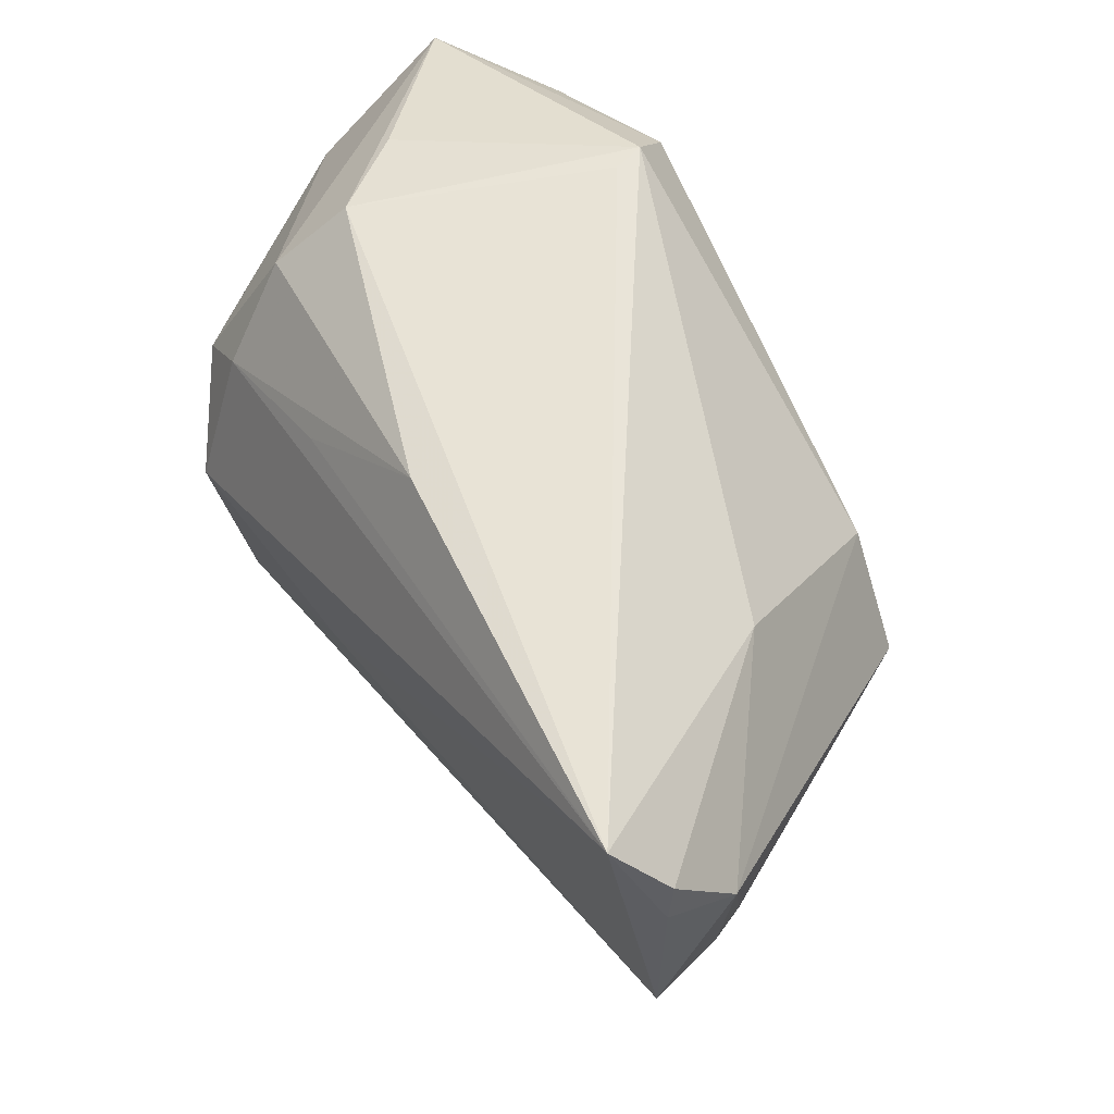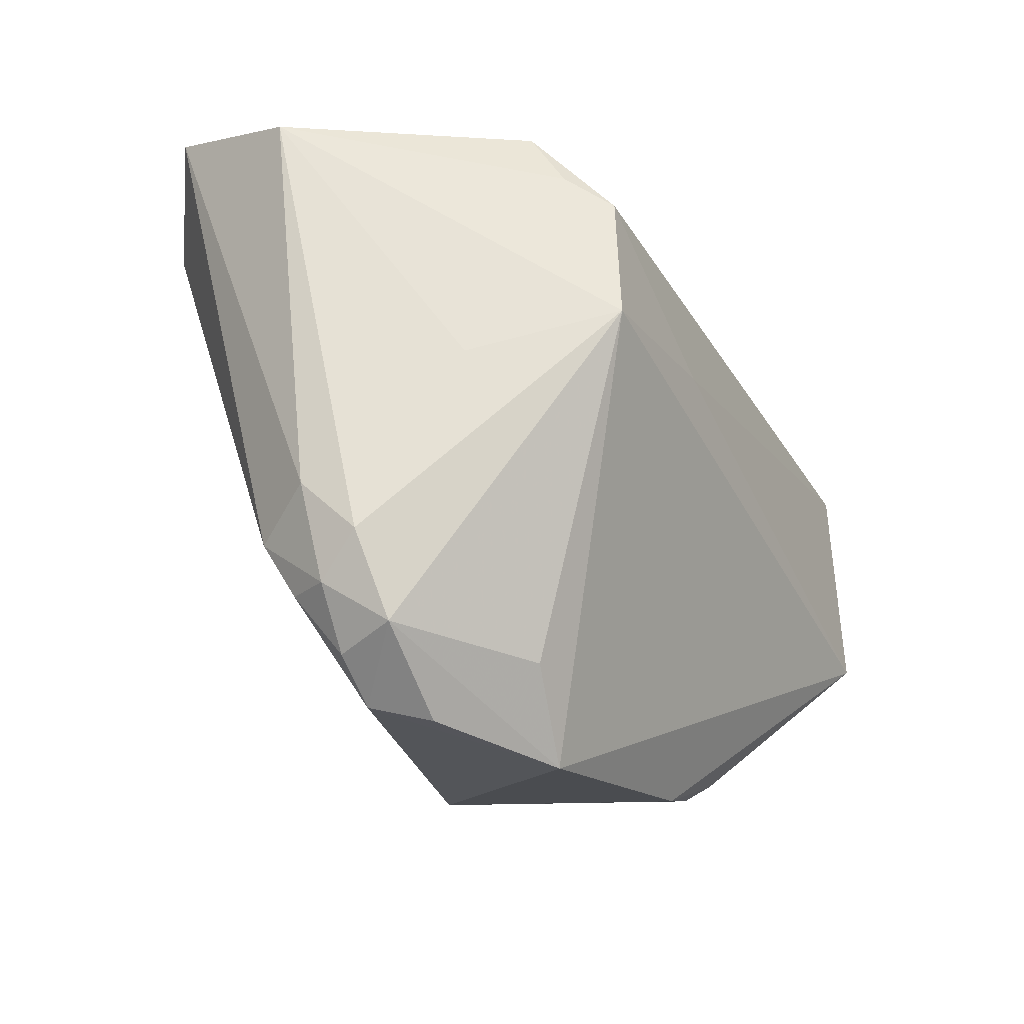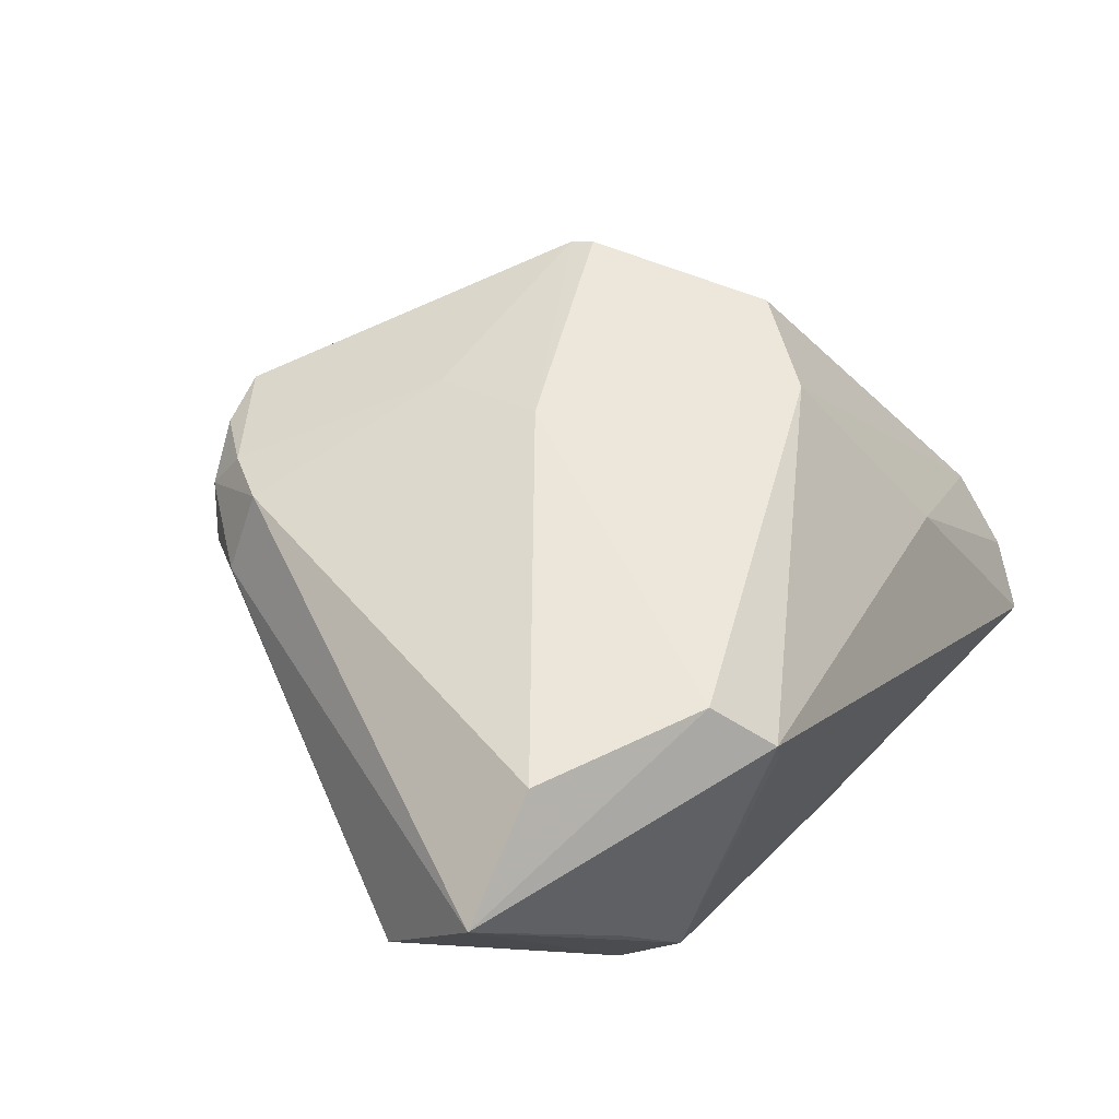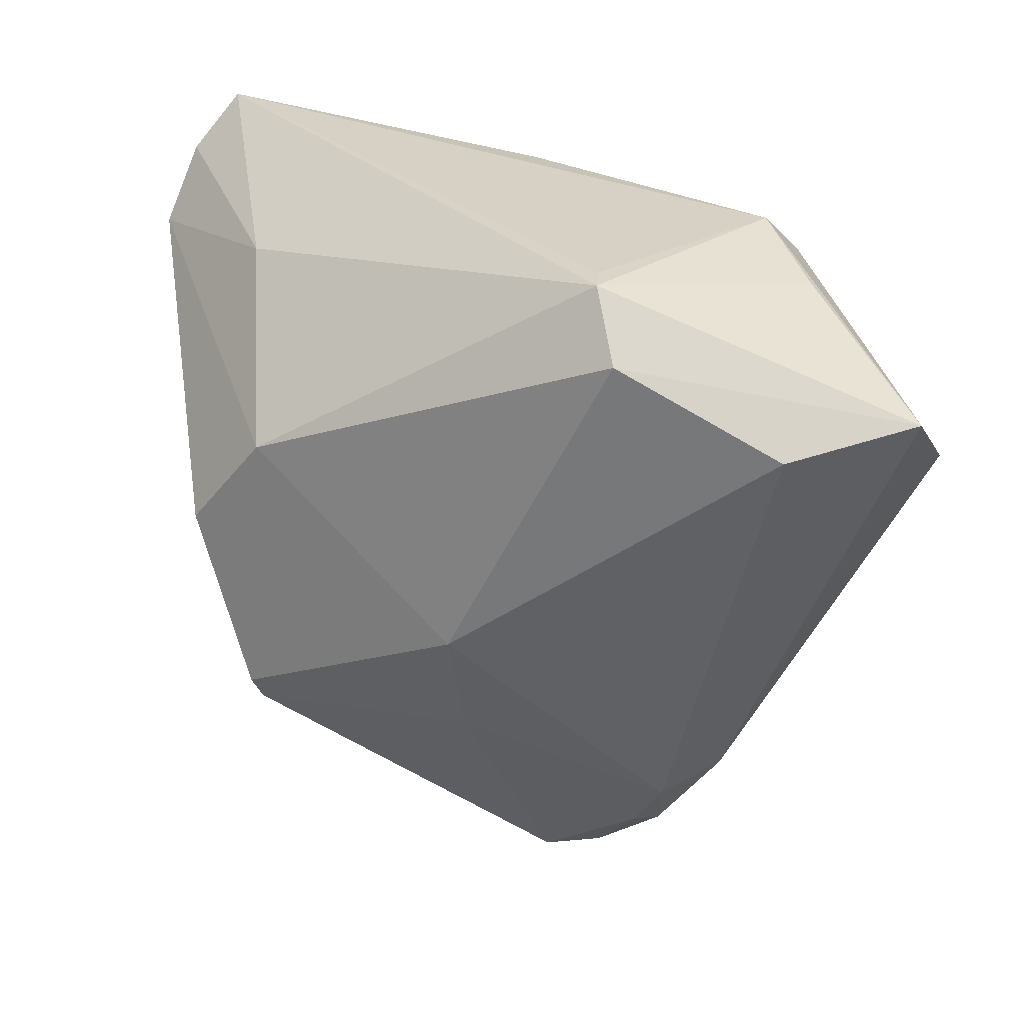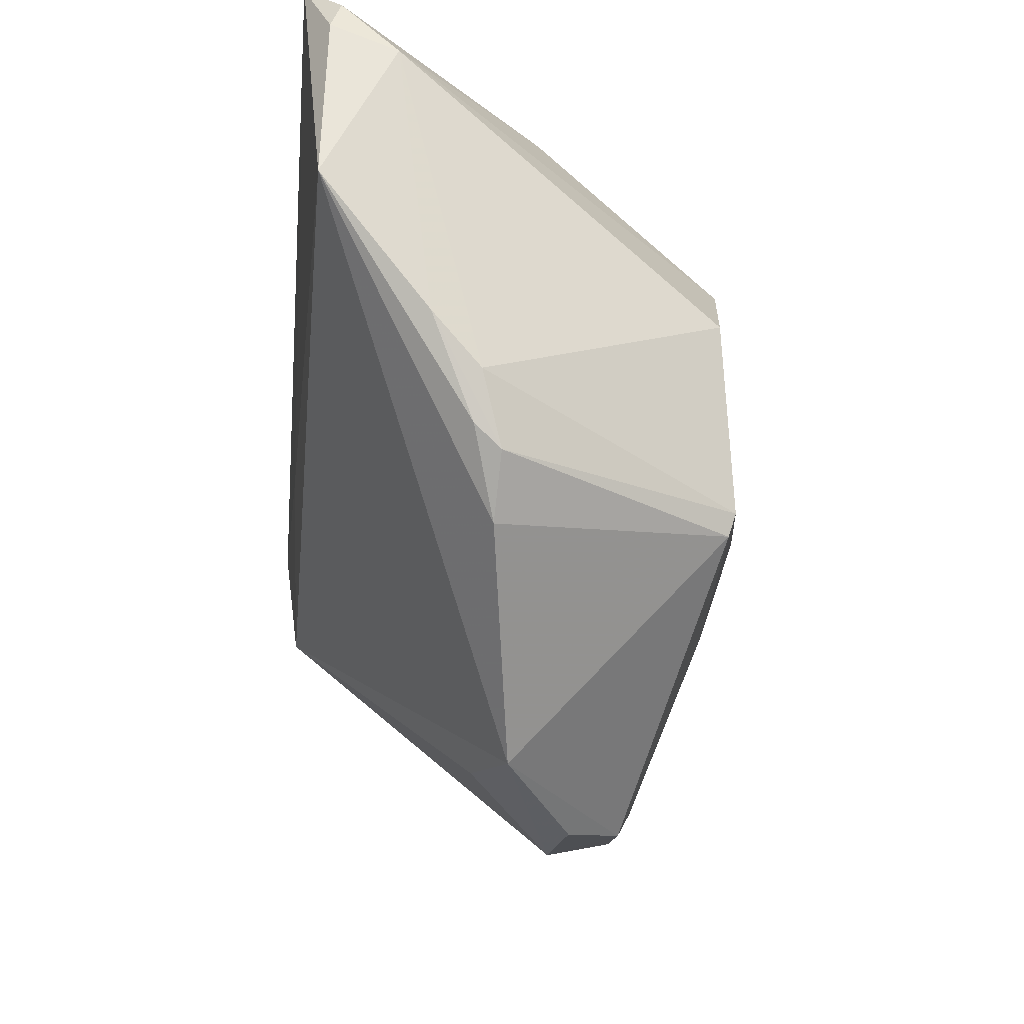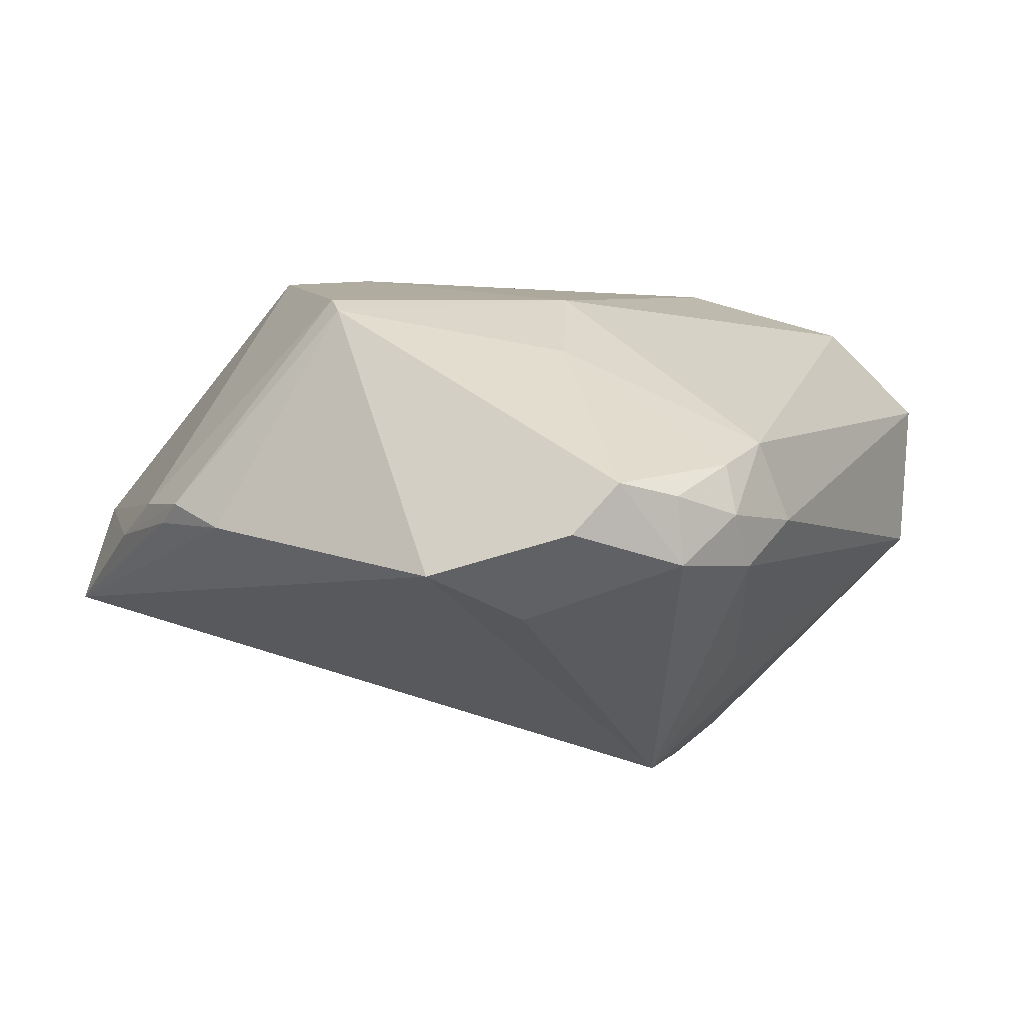
<metadata>
{"format":"obj","ext":"obj","renderer":"f3d","projection":"perspective","resolution":1024,"background":"white","views":[{"elev":60.3,"azim":-126.3,"up":"+Y"},{"elev":-54.6,"azim":117.2,"up":"+Y"},{"elev":56.8,"azim":128.0,"up":"+Z"},{"elev":28.1,"azim":16.4,"up":"+Y"},{"elev":-32.2,"azim":-95.0,"up":"+Y"},{"elev":-78.6,"azim":-12.9,"up":"+Y"}]}
</metadata>
<code>
v -0.008527 -0.03631 -0.001193
v 0.02914 0.03088 -0.013
v -0.04753 0.008995 -0.02346
v 0.02777 0.02151 -0.02021
v 0.004119 0.004616 -0.02531
v 0.03339 0.01736 -0.01964
v 0.01484 0.03817 0.02097
v -0.04274 -0.003941 -0.01172
v 0.02216 -0.006817 -0.02444
v 0.02667 0.0368 -0.005838
v 0.02653 0.007715 -0.02623
v -0.0312 -0.02116 -0.004544
v 0.002169 -0.03243 -0.004341
v -0.03654 -0.01587 -0.004192
v -0.04748 0.02882 -0.02313
v -0.02365 -0.01674 0.02046
v -0.03085 0.004808 0.01941
v 0.008039 -0.03659 0.01242
v -0.04679 0.03239 -0.02205
v 0.01227 0.02712 -0.02049
v 0.01895 -0.02891 0.01537
v -0.04823 0.02501 -0.01587
v 0.0163 -0.03556 0.005449
v 0.0008025 -0.01531 0.0214
v 0.02084 -0.03125 0.01093
v 0.004579 -0.03817 0.006563
v -0.04272 0.03817 -0.02623
v -0.04018 -0.008795 -0.006443
v 0.04823 0.01622 0.004223
v 0.02255 -0.02311 0.01748
v 0.03512 0.02385 0.02603
v 0.03058 0.01072 -0.02217
v -0.02997 0.02934 0.0003077
v -0.02247 0.0151 0.02075
v 0.01797 0.032 0.02623
v 0.03337 0.03367 0.003554
v -0.03768 -0.01364 -0.007057
v 0.0238 -0.02886 0.005551
v 0.0276 -0.011 -0.008635
v 0.04728 0.02617 0.01852
v 0.01418 0.03817 0.01768
v 0.01418 -0.03489 0.01211
v 0.0003837 -0.002878 0.02555
v -0.002407 0.03666 -0.01821
v -0.02462 -0.01449 0.02115
v 0.02756 -0.02281 0.01013
f 33 7 27
f 8 22 3
f 27 7 41
f 41 10 27
f 7 10 41
f 36 7 40
f 40 10 36
f 36 10 7
f 19 33 27
f 19 22 33
f 1 16 12
f 12 3 1
f 17 22 28
f 28 22 8
f 40 7 35
f 27 11 5
f 5 3 27
f 9 5 11
f 1 3 9
f 3 5 9
f 18 16 1
f 27 10 44
f 44 20 27
f 15 3 22
f 22 19 15
f 27 3 15
f 15 19 27
f 17 28 45
f 14 12 16
f 16 45 14
f 14 45 28
f 14 28 8
f 31 30 40
f 40 35 31
f 11 6 32
f 32 6 29
f 32 9 11
f 29 9 32
f 29 6 2
f 2 10 40
f 40 29 2
f 2 44 10
f 4 6 11
f 4 11 27
f 27 20 4
f 4 2 6
f 20 44 4
f 44 2 4
f 13 23 1
f 1 9 13
f 13 9 23
f 23 9 38
f 23 38 25
f 1 23 26
f 26 18 1
f 23 18 26
f 43 31 35
f 30 31 43
f 43 45 16
f 8 3 37
f 37 14 8
f 3 12 37
f 12 14 37
f 39 9 29
f 29 38 39
f 39 38 9
f 21 25 30
f 42 18 23
f 23 25 42
f 42 21 18
f 25 21 42
f 46 38 29
f 46 25 38
f 30 25 46
f 40 30 46
f 46 29 40
f 17 45 34
f 45 43 34
f 34 43 35
f 34 35 7
f 34 22 17
f 33 22 34
f 7 33 34
f 24 43 16
f 16 18 24
f 18 21 24
f 30 43 24
f 24 21 30

</code>
